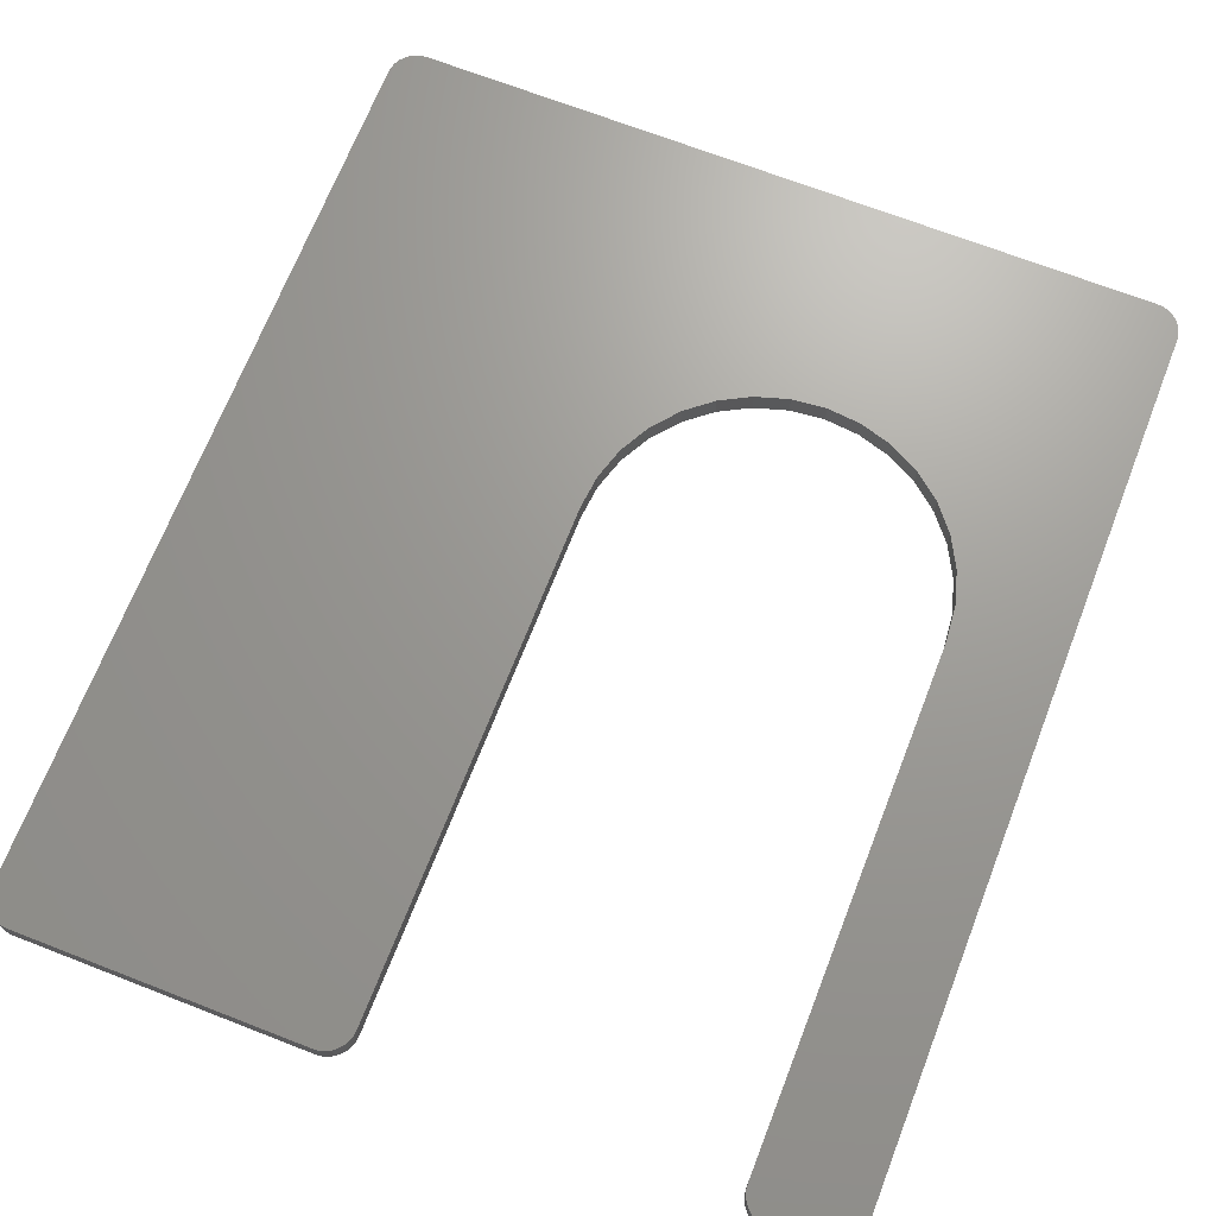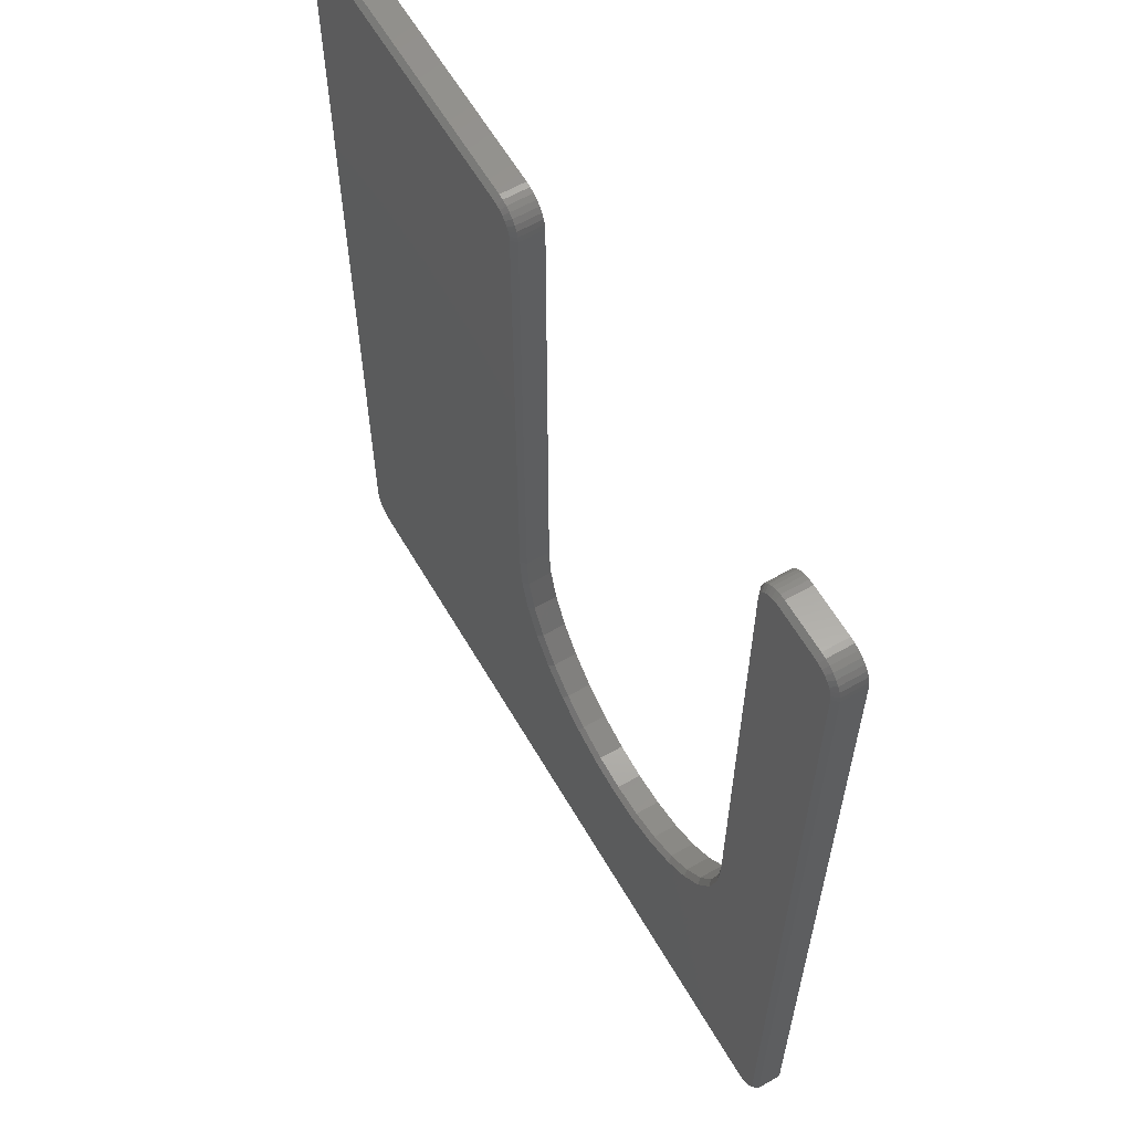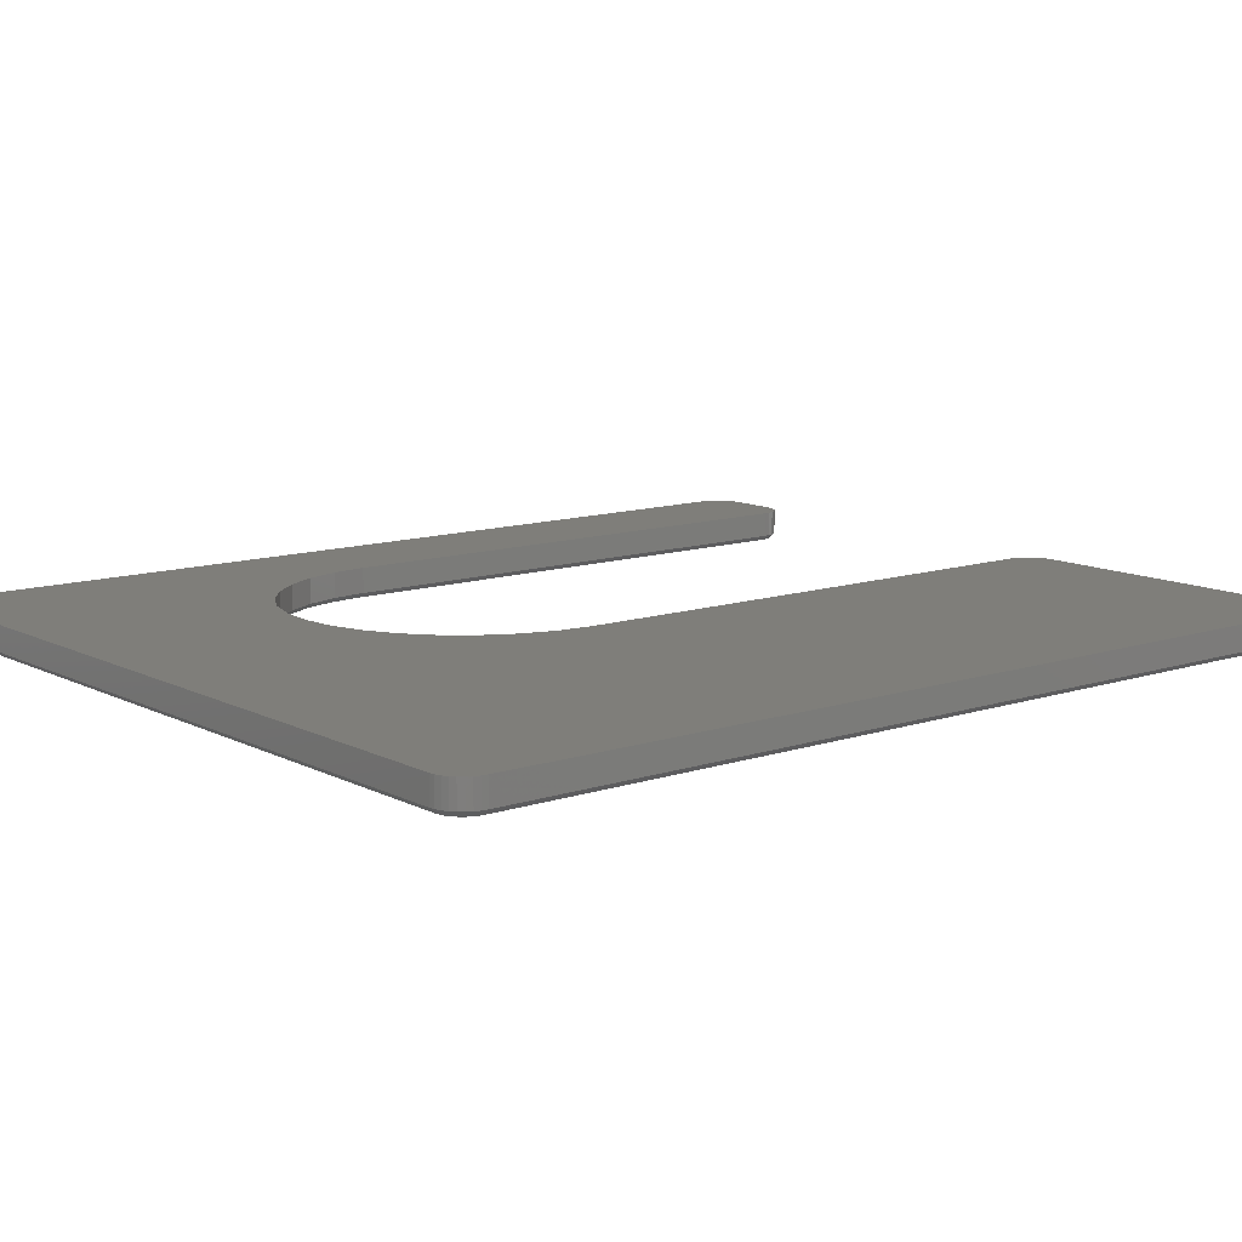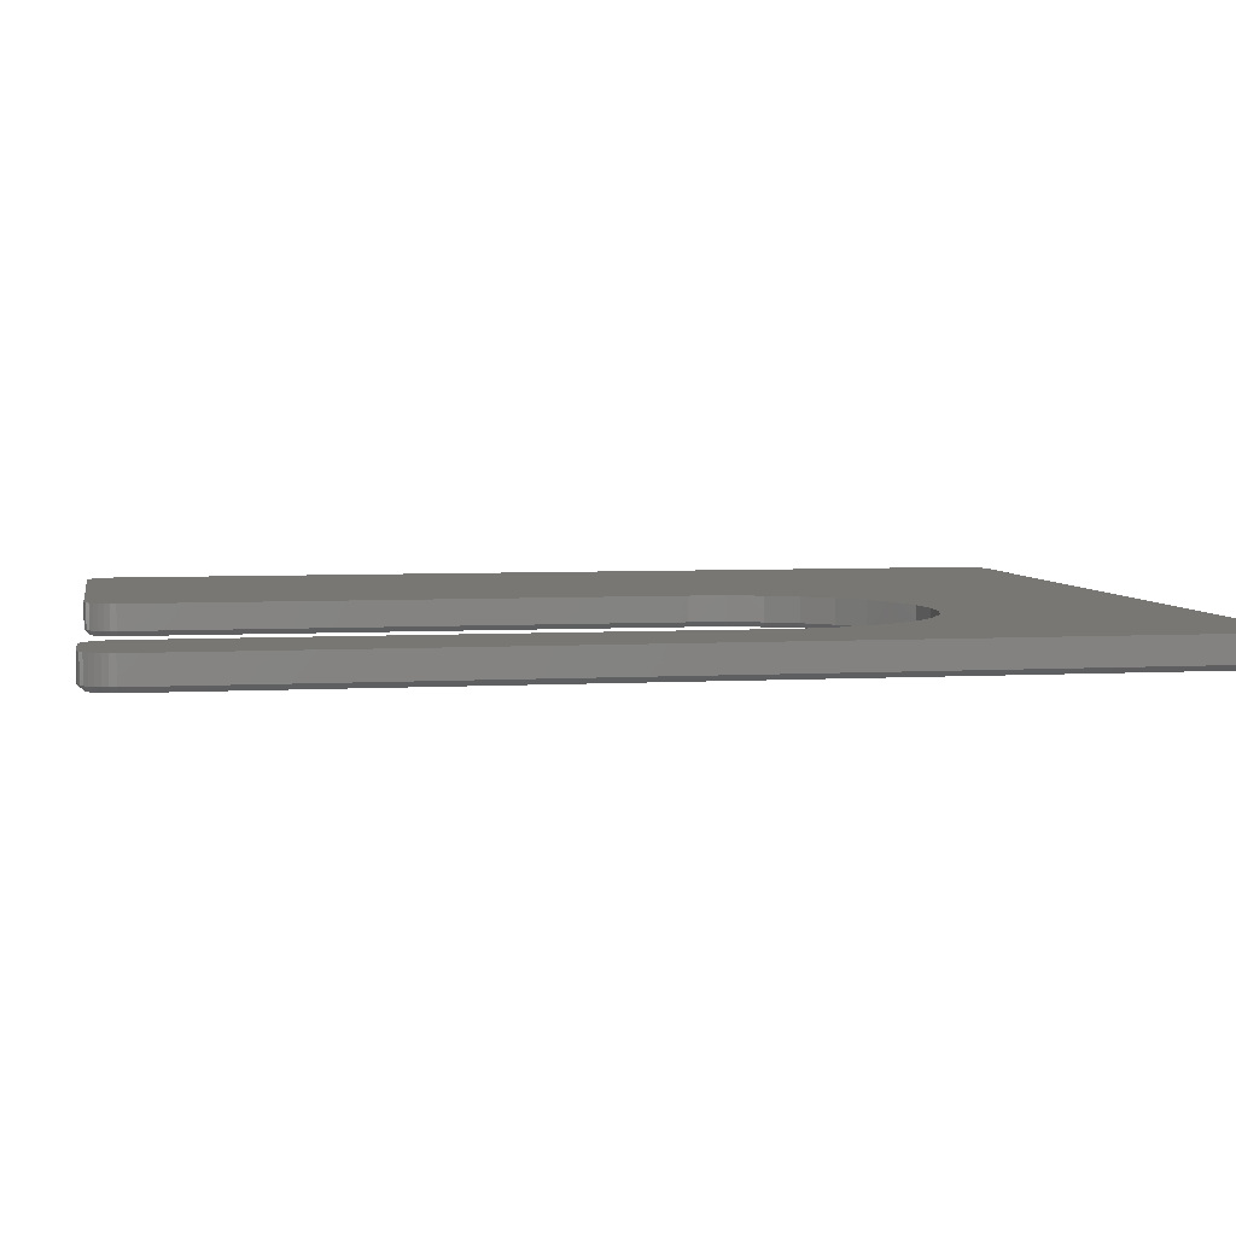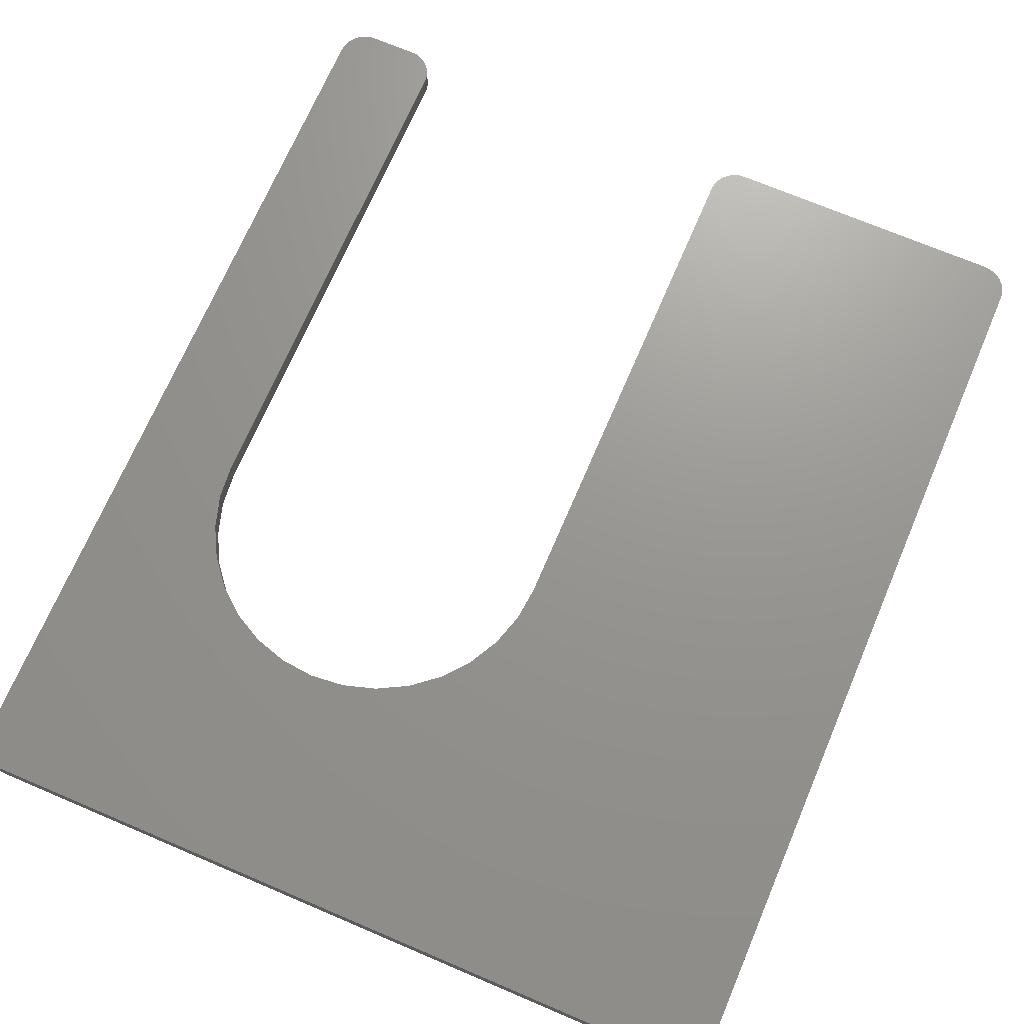
<metadata>
{"format":"stl","ext":"stl","renderer":"f3d","projection":"perspective","resolution":1024,"background":"white","views":[{"elev":69.1,"azim":-158.7,"up":"+Z"},{"elev":61.1,"azim":-120.1,"up":"+Y"},{"elev":11.5,"azim":51.0,"up":"+Z"},{"elev":4.8,"azim":-100.6,"up":"+Z"},{"elev":70.4,"azim":23.1,"up":"+Z"}]}
</metadata>
<code>
# stl→obj: 213 verts, 422 faces
v 0.6195 0.7358 0
v 0.1183 0.7358 0
v 0.6129 0.7393 0
v 0.1126 0.731 0
v 0.6253 0.731 0
v 0.1078 0.7253 0
v 0.63 0.7253 0
v 0.1043 0.7187 0
v 0.6335 0.7187 0
v 0.1021 0.7115 0
v -0.6299 -0.7177 0
v -0.6321 -0.7106 0
v 0.6357 -0.7106 0
v 0.6335 -0.7177 0
v -0.6264 -0.7243 0
v 0.63 -0.7243 0
v -0.6217 -0.73 0
v 0.6253 -0.73 0
v -0.6159 -0.7348 0
v 0.6195 -0.7348 0
v -0.6093 -0.7383 0
v -0.4971 0.7358 0
v -0.6159 0.7358 0
v -0.5037 0.7393 0
v -0.6217 0.731 0
v -0.4913 0.731 0
v -0.6264 0.7253 0
v -0.4866 0.7253 0
v -0.6299 0.7187 0
v -0.4831 0.7187 0
v -0.6321 0.7115 0
v 0.1249 0.7393 0
v 0.132 0.7415 0
v 0.1395 0.7422 0
v 0.5984 0.7422 0
v 0.6058 0.7415 0
v 0.6364 -0.7031 0
v -0.6328 -0.7031 0
v -0.1894 -0.4127 0
v -0.1327 -0.4071 0
v -0.07811 -0.3905 0
v -0.02784 -0.3637 0
v 0.01623 -0.3275 0
v 0.05239 -0.2834 0
v 0.07926 -0.2332 0
v 0.09581 -0.1786 0
v 0.1014 -0.1219 0
v 0.1014 0.7041 0
v 0.6364 0.7041 0
v 0.6129 -0.7383 0
v 0.6058 -0.7405 0
v 0.5984 -0.7412 0
v -0.5947 -0.7412 0
v -0.6022 -0.7405 0
v -0.6093 0.7393 0
v -0.6022 0.7415 0
v -0.5947 0.7422 0
v -0.5183 0.7422 0
v -0.5108 0.7415 0
v -0.6328 0.7041 0
v -0.4802 0.7041 0
v -0.4802 -0.1219 0
v -0.4746 -0.1786 0
v -0.458 -0.2332 0
v -0.4312 -0.2834 0
v -0.395 -0.3275 0
v -0.3509 -0.3637 0
v -0.3007 -0.3905 0
v -0.2461 -0.4071 0
v 0.6357 0.7115 0
v -0.4809 0.7115 0
v -0.6406 0.7041 0.04688
v -0.6406 0.7041 0.007812
v -0.6406 -0.7031 0.04688
v -0.6406 -0.7031 0.007812
v -0.6397 0.7131 0.007812
v -0.6397 0.7131 0.04688
v -0.6371 0.7217 0.007812
v -0.6371 0.7217 0.04688
v -0.6329 0.7296 0.007812
v -0.6329 0.7296 0.04688
v -0.6272 0.7366 0.007812
v -0.6272 0.7366 0.04688
v -0.6202 0.7423 0.007812
v -0.6202 0.7423 0.04688
v -0.6123 0.7465 0.007812
v -0.6123 0.7465 0.04688
v -0.6037 0.7491 0.007812
v -0.6037 0.7491 0.04688
v -0.5947 0.75 0.007812
v -0.5947 0.75 0.04688
v -0.5183 0.75 0.04688
v -0.5183 0.75 0.007812
v -0.5093 0.7491 0.007812
v -0.5093 0.7491 0.04688
v -0.5007 0.7465 0.007812
v -0.5007 0.7465 0.04688
v -0.4928 0.7423 0.007812
v -0.4928 0.7423 0.04688
v -0.4858 0.7366 0.007812
v -0.4858 0.7366 0.04688
v -0.4801 0.7296 0.007812
v -0.4801 0.7296 0.04688
v -0.4759 0.7217 0.007812
v -0.4759 0.7217 0.04688
v -0.4733 0.7131 0.007812
v -0.4733 0.7131 0.04688
v -0.4724 0.7041 0.007812
v -0.4724 0.7041 0.04688
v -0.4724 -0.1219 0.04688
v -0.4724 -0.1219 0.007812
v -0.1894 -0.4049 0.007812
v -0.1342 -0.3994 0.04688
v -0.1342 -0.3994 0.007812
v -0.0811 -0.3833 0.04688
v -0.0811 -0.3833 0.007812
v -0.03218 -0.3572 0.04688
v -0.03218 -0.3572 0.007812
v 0.0107 -0.322 0.04688
v 0.0107 -0.322 0.007812
v 0.0459 -0.2791 0.04688
v 0.0459 -0.2791 0.007812
v 0.07205 -0.2302 0.04688
v 0.07205 -0.2302 0.007812
v 0.08815 -0.1771 0.04688
v 0.08815 -0.1771 0.007812
v 0.09359 -0.1219 0.04688
v 0.09359 -0.1219 0.007812
v -0.1894 -0.4049 0.04688
v -0.2446 -0.3994 0.007812
v -0.2446 -0.3994 0.04688
v -0.2977 -0.3833 0.007812
v -0.2977 -0.3833 0.04688
v -0.3466 -0.3572 0.007812
v -0.3466 -0.3572 0.04688
v -0.3895 -0.322 0.007812
v -0.3895 -0.322 0.04688
v -0.4247 -0.2791 0.007812
v -0.4247 -0.2791 0.04688
v -0.4508 -0.2302 0.007812
v -0.4508 -0.2302 0.04688
v -0.4669 -0.1771 0.007812
v -0.4669 -0.1771 0.04688
v 0.09359 0.7041 0.04688
v 0.09359 0.7041 0.007812
v 0.09447 0.7131 0.007812
v 0.09447 0.7131 0.04688
v 0.09708 0.7217 0.007812
v 0.09708 0.7217 0.04688
v 0.1013 0.7296 0.007812
v 0.1013 0.7296 0.04688
v 0.107 0.7366 0.007812
v 0.107 0.7366 0.04688
v 0.114 0.7423 0.007812
v 0.114 0.7423 0.04688
v 0.1219 0.7465 0.007812
v 0.1219 0.7465 0.04688
v 0.1305 0.7491 0.007812
v 0.1305 0.7491 0.04688
v 0.1395 0.75 0.007812
v 0.1395 0.75 0.04688
v 0.5984 0.75 0.04688
v 0.5984 0.75 0.007812
v 0.6073 0.7491 0.007812
v 0.6073 0.7491 0.04688
v 0.6159 0.7465 0.007812
v 0.6159 0.7465 0.04688
v 0.6238 0.7423 0.007812
v 0.6238 0.7423 0.04688
v 0.6308 0.7366 0.007812
v 0.6308 0.7366 0.04688
v 0.6365 0.7296 0.007812
v 0.6365 0.7296 0.04688
v 0.6408 0.7217 0.007812
v 0.6408 0.7217 0.04688
v 0.6434 0.7131 0.007812
v 0.6434 0.7131 0.04688
v 0.6442 0.7041 0.007812
v 0.6442 0.7041 0.04688
v 0.6442 -0.7031 0.04688
v 0.6442 -0.7031 0.007812
v 0.6434 -0.7121 0.007812
v 0.6434 -0.7121 0.04688
v 0.6408 -0.7207 0.007812
v 0.6408 -0.7207 0.04688
v 0.6365 -0.7286 0.007812
v 0.6365 -0.7286 0.04688
v 0.6308 -0.7356 0.007812
v 0.6308 -0.7356 0.04688
v 0.6238 -0.7413 0.007812
v 0.6238 -0.7413 0.04688
v 0.6159 -0.7455 0.007812
v 0.6159 -0.7455 0.04688
v 0.6073 -0.7481 0.007812
v 0.6073 -0.7481 0.04688
v 0.5984 -0.749 0.007812
v 0.5984 -0.749 0.04688
v -0.5947 -0.749 0.04688
v -0.5947 -0.749 0.007812
v -0.6037 -0.7481 0.007812
v -0.6037 -0.7481 0.04688
v -0.6123 -0.7455 0.007812
v -0.6123 -0.7455 0.04688
v -0.6202 -0.7413 0.007812
v -0.6202 -0.7413 0.04688
v -0.6272 -0.7356 0.007812
v -0.6272 -0.7356 0.04688
v -0.6329 -0.7286 0.007812
v -0.6329 -0.7286 0.04688
v -0.6371 -0.7207 0.007812
v -0.6371 -0.7207 0.04688
v -0.6397 -0.7121 0.007812
v -0.6397 -0.7121 0.04688
f 1 2 3
f 4 2 1
f 5 4 1
f 6 4 5
f 7 6 5
f 8 6 7
f 9 8 7
f 10 8 9
f 11 12 13
f 14 11 13
f 15 11 14
f 16 15 14
f 17 15 16
f 18 17 16
f 19 17 18
f 20 19 18
f 21 19 20
f 22 23 24
f 25 23 22
f 26 25 22
f 27 25 26
f 28 27 26
f 29 27 28
f 30 29 28
f 31 29 30
f 32 33 34
f 32 34 35
f 32 35 36
f 32 36 3
f 32 3 2
f 37 13 12
f 37 12 38
f 37 38 39
f 37 39 40
f 37 40 41
f 37 41 42
f 37 42 43
f 37 43 44
f 37 44 45
f 37 45 46
f 37 46 47
f 37 47 48
f 37 48 49
f 50 51 52
f 50 52 53
f 50 53 54
f 50 54 21
f 50 21 20
f 55 56 57
f 55 57 58
f 55 58 59
f 55 59 24
f 55 24 23
f 38 60 61
f 38 61 62
f 38 62 63
f 38 63 64
f 38 64 65
f 38 65 66
f 38 66 67
f 38 67 68
f 38 68 69
f 38 69 39
f 9 70 10
f 10 70 49
f 10 49 48
f 30 71 31
f 31 71 61
f 31 61 60
f 72 73 74
f 74 73 75
f 73 72 76
f 76 72 77
f 76 77 78
f 78 77 79
f 78 79 80
f 80 79 81
f 80 81 82
f 82 81 83
f 82 83 84
f 84 83 85
f 84 85 86
f 86 85 87
f 86 87 88
f 88 87 89
f 88 89 90
f 90 89 91
f 92 93 91
f 91 93 90
f 93 92 94
f 94 92 95
f 94 95 96
f 96 95 97
f 96 97 98
f 98 97 99
f 98 99 100
f 100 99 101
f 100 101 102
f 102 101 103
f 102 103 104
f 104 103 105
f 104 105 106
f 106 105 107
f 106 107 108
f 108 107 109
f 110 111 109
f 109 111 108
f 112 113 114
f 114 113 115
f 114 115 116
f 116 115 117
f 116 117 118
f 118 117 119
f 118 119 120
f 120 119 121
f 120 121 122
f 122 121 123
f 122 123 124
f 124 123 125
f 124 125 126
f 126 125 127
f 126 127 128
f 113 112 129
f 129 112 130
f 129 130 131
f 131 130 132
f 131 132 133
f 133 132 134
f 133 134 135
f 135 134 136
f 135 136 137
f 137 136 138
f 137 138 139
f 139 138 140
f 139 140 141
f 141 140 142
f 141 142 143
f 143 142 111
f 143 111 110
f 144 145 127
f 127 145 128
f 145 144 146
f 146 144 147
f 146 147 148
f 148 147 149
f 148 149 150
f 150 149 151
f 150 151 152
f 152 151 153
f 152 153 154
f 154 153 155
f 154 155 156
f 156 155 157
f 156 157 158
f 158 157 159
f 158 159 160
f 160 159 161
f 162 163 161
f 161 163 160
f 163 162 164
f 164 162 165
f 164 165 166
f 166 165 167
f 166 167 168
f 168 167 169
f 168 169 170
f 170 169 171
f 170 171 172
f 172 171 173
f 172 173 174
f 174 173 175
f 174 175 176
f 176 175 177
f 176 177 178
f 178 177 179
f 180 181 179
f 179 181 178
f 181 180 182
f 182 180 183
f 182 183 184
f 184 183 185
f 184 185 186
f 186 185 187
f 186 187 188
f 188 187 189
f 188 189 190
f 190 189 191
f 190 191 192
f 192 191 193
f 192 193 194
f 194 193 195
f 194 195 196
f 196 195 197
f 198 199 197
f 197 199 196
f 199 198 200
f 200 198 201
f 200 201 202
f 202 201 203
f 202 203 204
f 204 203 205
f 204 205 206
f 206 205 207
f 206 207 208
f 208 207 209
f 208 209 210
f 210 209 211
f 210 211 212
f 212 211 213
f 212 213 75
f 75 213 74
f 181 37 178
f 178 37 49
f 52 194 196
f 52 51 194
f 181 13 37
f 181 182 13
f 50 192 194
f 50 194 51
f 20 188 190
f 190 192 20
f 20 192 50
f 14 184 186
f 14 186 16
f 186 18 16
f 182 184 13
f 13 184 14
f 188 20 18
f 18 186 188
f 199 53 196
f 196 53 52
f 38 212 75
f 38 12 212
f 199 54 53
f 199 200 54
f 11 210 212
f 11 212 12
f 15 206 208
f 208 210 15
f 15 210 11
f 21 202 204
f 21 204 19
f 204 17 19
f 200 202 54
f 54 202 21
f 206 15 17
f 17 204 206
f 73 60 75
f 75 60 38
f 57 88 90
f 57 56 88
f 73 31 60
f 73 76 31
f 55 86 88
f 55 88 56
f 23 82 84
f 84 86 23
f 23 86 55
f 29 78 80
f 29 80 27
f 80 25 27
f 76 78 31
f 31 78 29
f 82 23 25
f 25 80 82
f 93 58 90
f 90 58 57
f 61 106 108
f 61 71 106
f 93 59 58
f 93 94 59
f 30 104 106
f 30 106 71
f 28 100 102
f 102 104 28
f 28 104 30
f 24 96 98
f 24 98 22
f 98 26 22
f 94 96 59
f 59 96 24
f 100 28 26
f 26 98 100
f 111 62 108
f 108 62 61
f 39 130 112
f 112 40 39
f 42 118 43
f 43 118 120
f 43 120 44
f 44 120 122
f 44 122 45
f 45 122 124
f 45 124 46
f 46 124 126
f 46 126 47
f 47 126 128
f 134 67 136
f 136 67 66
f 136 66 138
f 138 66 65
f 138 65 140
f 140 65 64
f 140 64 142
f 142 64 63
f 142 63 111
f 111 63 62
f 67 134 68
f 68 134 132
f 68 132 69
f 69 132 130
f 69 130 39
f 118 42 116
f 116 42 41
f 116 41 114
f 114 41 40
f 114 40 112
f 145 48 128
f 128 48 47
f 34 158 160
f 34 33 158
f 145 10 48
f 145 146 10
f 32 156 158
f 32 158 33
f 2 152 154
f 154 156 2
f 2 156 32
f 8 148 150
f 8 150 6
f 150 4 6
f 146 148 10
f 10 148 8
f 152 2 4
f 4 150 152
f 163 35 160
f 160 35 34
f 49 176 178
f 49 70 176
f 163 36 35
f 163 164 36
f 9 174 176
f 9 176 70
f 7 170 172
f 172 174 7
f 7 174 9
f 3 166 168
f 3 168 1
f 168 5 1
f 164 166 36
f 36 166 3
f 170 7 5
f 5 168 170
f 167 155 169
f 169 155 153
f 169 153 171
f 171 153 151
f 171 151 173
f 173 151 149
f 173 149 175
f 175 149 147
f 183 213 211
f 183 211 185
f 185 211 209
f 185 209 187
f 187 209 207
f 187 207 189
f 189 207 205
f 189 205 191
f 191 205 203
f 97 85 99
f 99 85 83
f 99 83 101
f 101 83 81
f 101 81 103
f 103 81 79
f 103 79 105
f 105 79 77
f 157 155 167
f 157 167 165
f 157 165 162
f 157 162 161
f 157 161 159
f 180 179 144
f 180 144 127
f 180 127 125
f 180 125 123
f 180 123 121
f 180 121 119
f 180 119 117
f 180 117 115
f 180 115 113
f 180 113 129
f 180 129 74
f 180 74 213
f 180 213 183
f 193 191 203
f 193 203 201
f 193 201 198
f 193 198 197
f 193 197 195
f 87 85 97
f 87 97 95
f 87 95 92
f 87 92 91
f 87 91 89
f 74 129 131
f 74 131 133
f 74 133 135
f 74 135 137
f 74 137 139
f 74 139 141
f 74 141 143
f 74 143 110
f 74 110 109
f 74 109 72
f 144 179 147
f 147 179 177
f 147 177 175
f 72 109 77
f 77 109 107
f 77 107 105

</code>
